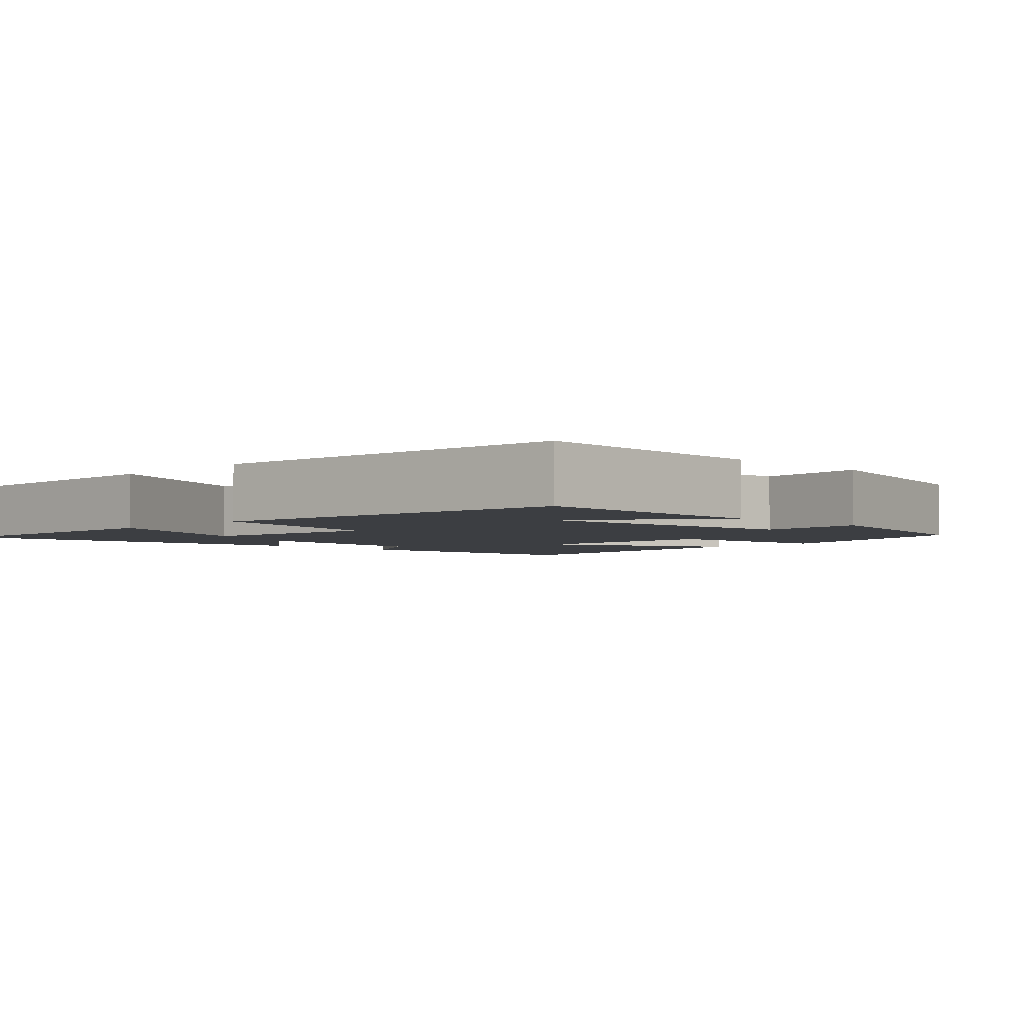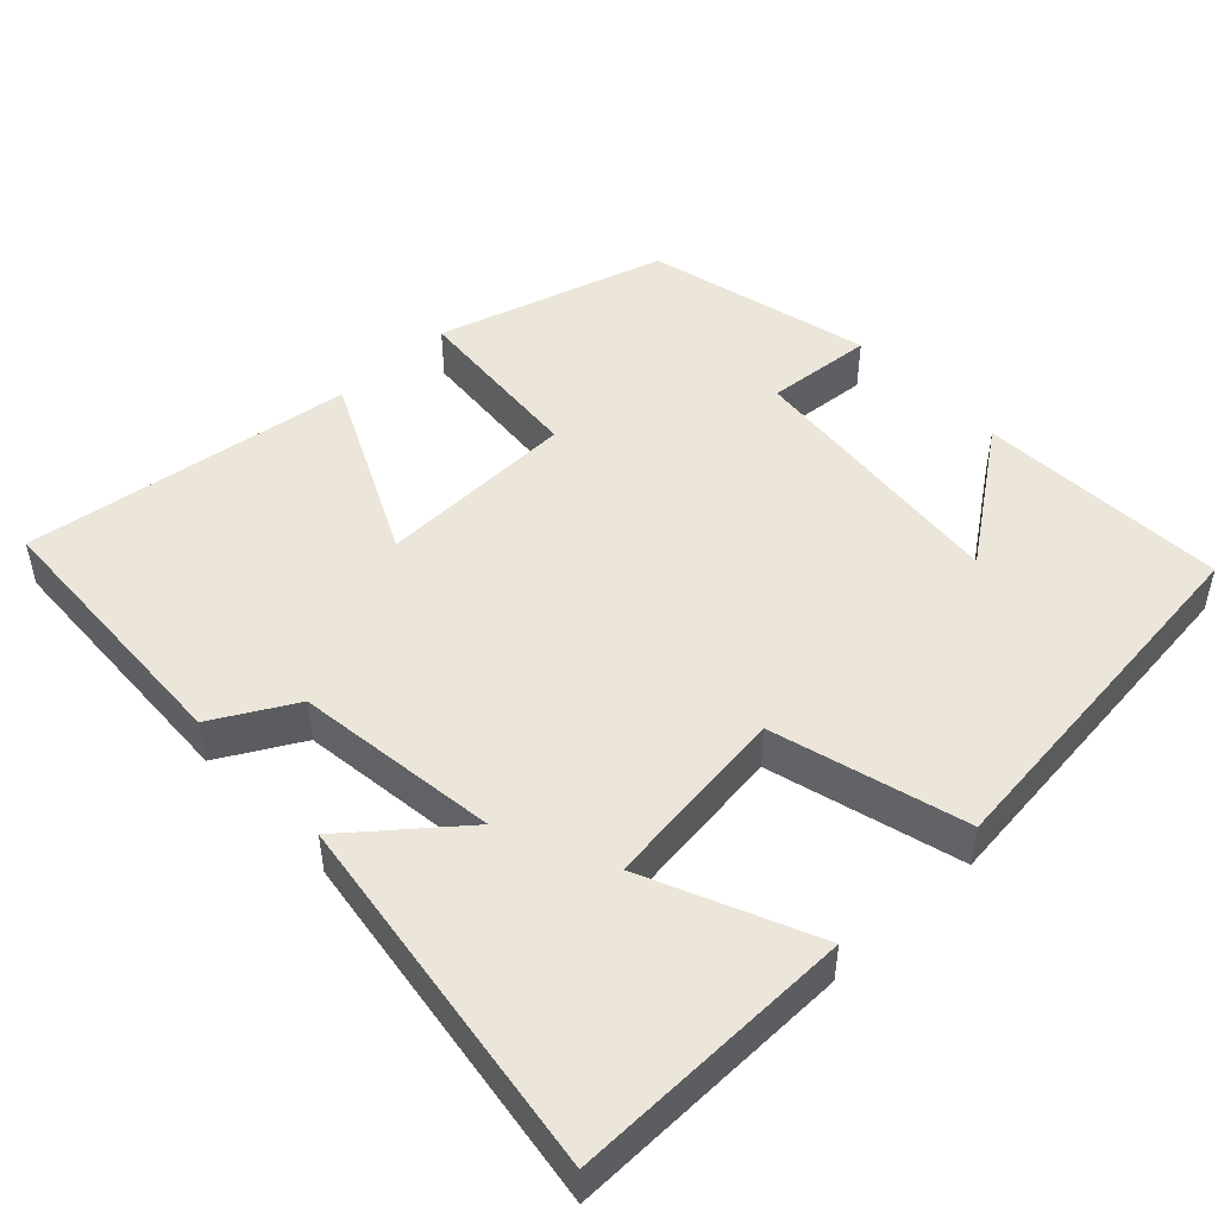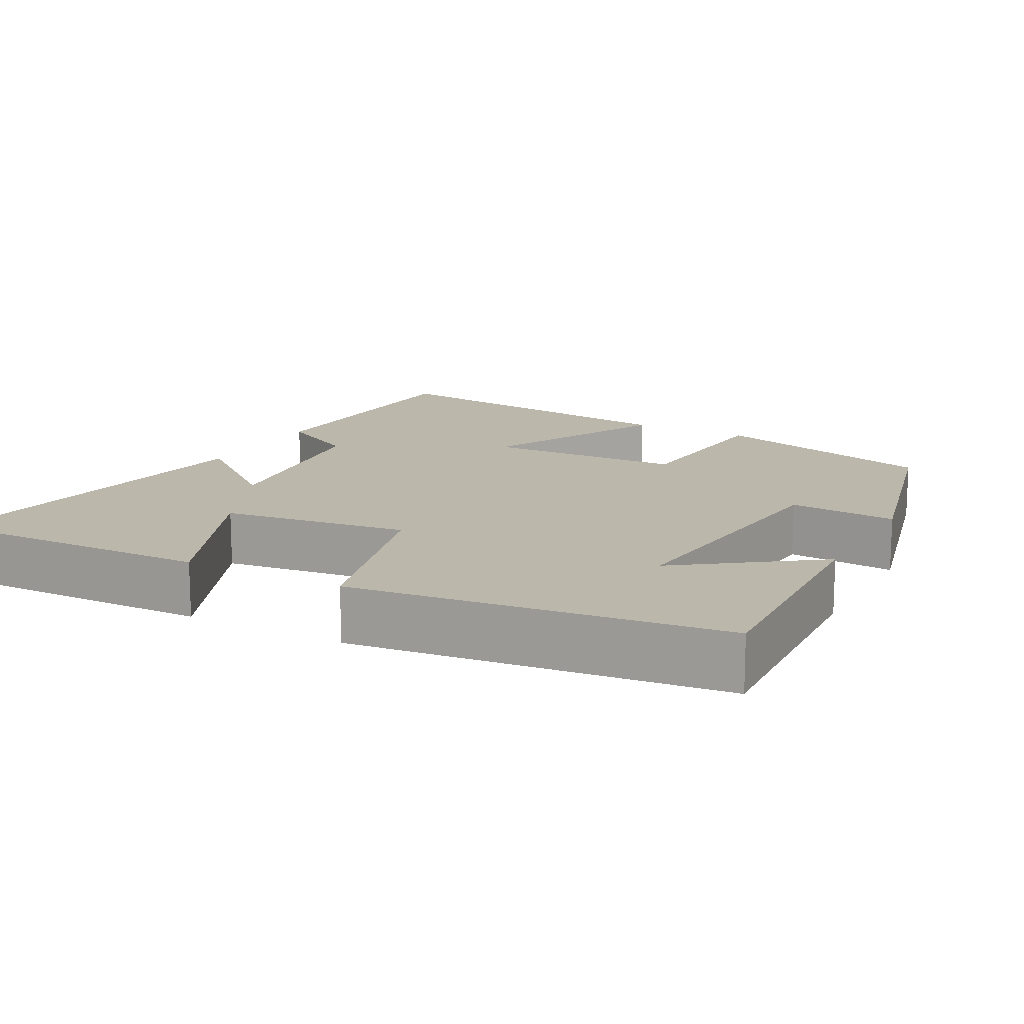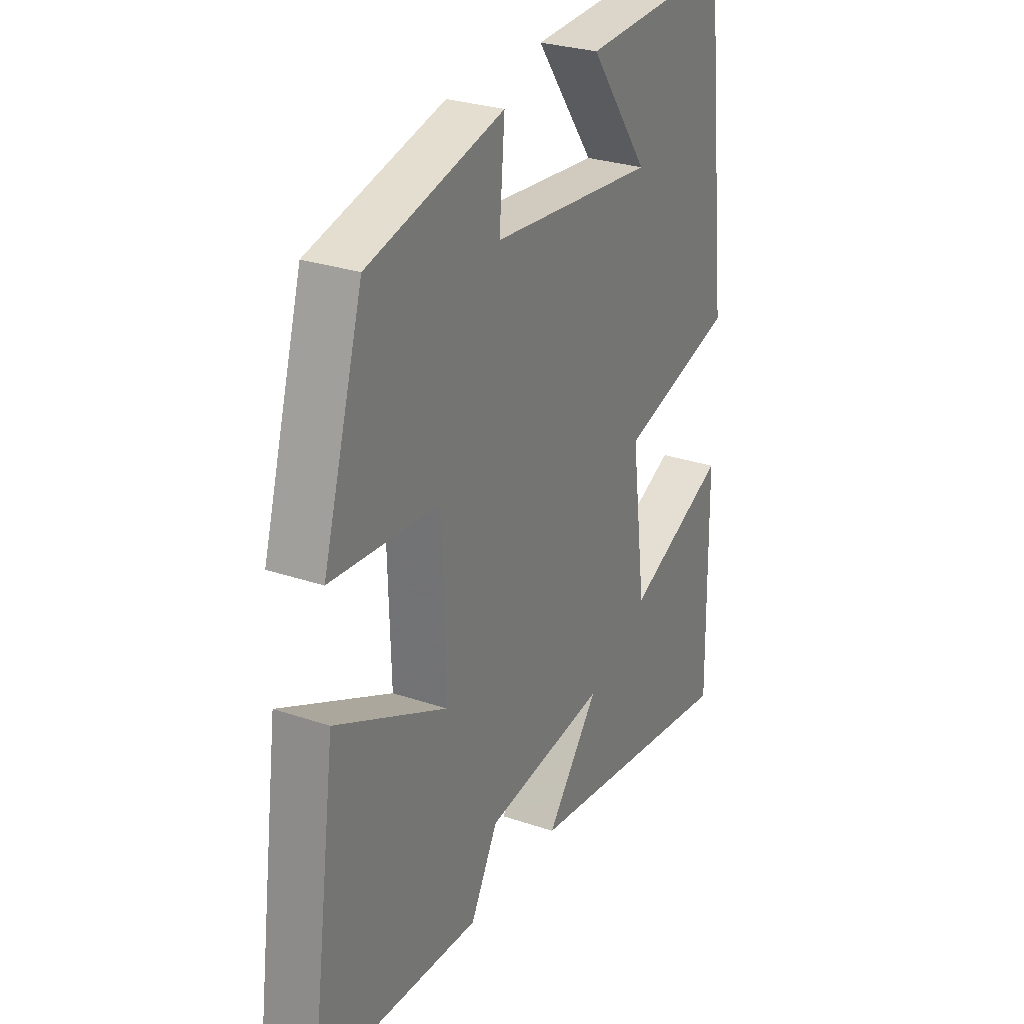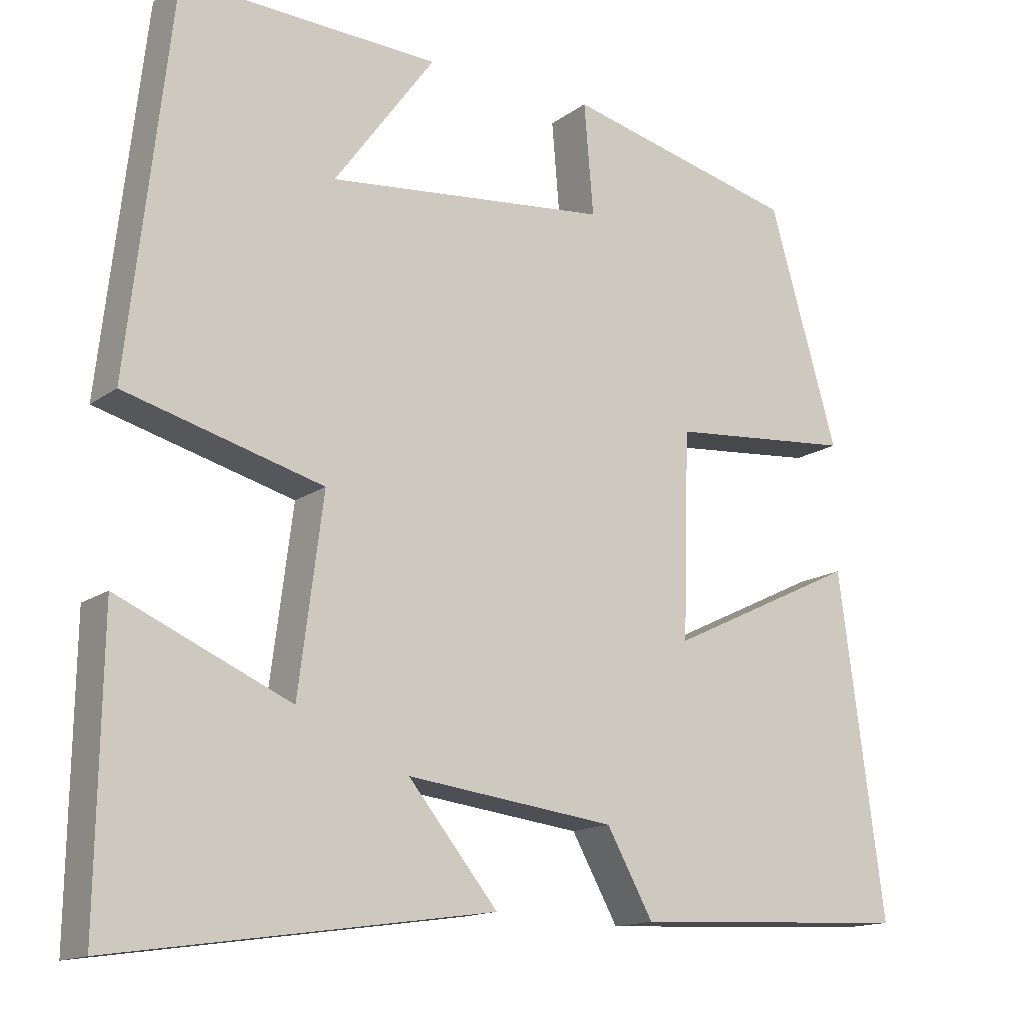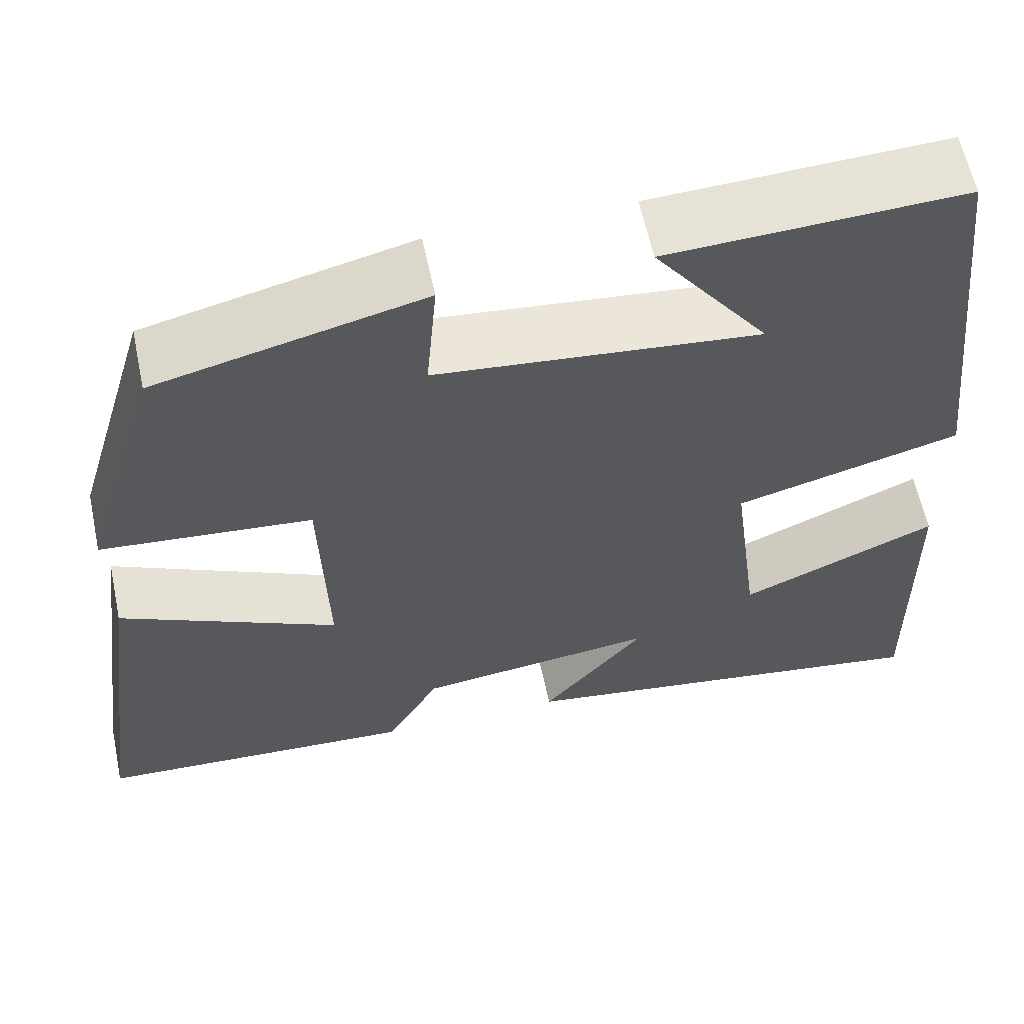
<metadata>
{"format":"obj","ext":"obj","renderer":"f3d","projection":"perspective","resolution":1024,"background":"white","views":[{"elev":-3.3,"azim":-44.5,"up":"+Y"},{"elev":48.4,"azim":-133.4,"up":"+Y"},{"elev":14.4,"azim":-61.8,"up":"+Y"},{"elev":28.0,"azim":117.4,"up":"+Z"},{"elev":-14.6,"azim":-33.7,"up":"+Z"},{"elev":60.6,"azim":168.1,"up":"+Z"}]}
</metadata>
<code>
v -0.506 0.07 -0.57
v -0.5 0.07 -0.195
v -0.277 0.07 -0.293
v -0.245 0.07 -0.045
v -0.5 0.07 0.025
v -0.444 0.07 0.516
v -0.111 0.07 0.5
v -0.241 0.07 0.321
v 0.123 0.07 0.357
v 0.111 0.07 0.5
v 0.411 0.07 0.426
v 0.5 0.07 0.122
v 0.262 0.07 0.102
v 0.254 0.07 -0.162
v 0.5 0.07 -0.044
v 0.559 0.07 -0.483
v 0.197 0.07 -0.5
v 0.137 0.07 -0.392
v -0.133 0.07 -0.358
v -0.017 0.07 -0.5
v -0.506 0 -0.57
v -0.5 0 -0.195
v -0.277 0 -0.293
v -0.245 0 -0.045
v -0.5 0 0.025
v -0.444 0 0.516
v -0.111 0 0.5
v -0.241 0 0.321
v 0.123 0 0.357
v 0.111 0 0.5
v 0.411 0 0.426
v 0.5 0 0.122
v 0.262 0 0.102
v 0.254 0 -0.162
v 0.5 0 -0.044
v 0.559 0 -0.483
v 0.197 0 -0.5
v 0.137 0 -0.392
v -0.133 0 -0.358
v -0.017 0 -0.5
f 1 2 3
f 20 1 3
f 19 20 3
f 18 19 3 4
f 16 17 18
f 15 16 18
f 14 15 18
f 13 14 18 4
f 11 12 13
f 10 11 13
f 9 10 13
f 13 4 5
f 9 13 5
f 8 9 5
f 5 6 7 8
f 23 22 21
f 23 21 40
f 23 40 39
f 24 23 39 38
f 38 37 36
f 38 36 35
f 38 35 34
f 24 38 34 33
f 33 32 31
f 33 31 30
f 33 30 29
f 25 24 33
f 25 33 29
f 25 29 28
f 28 27 26 25
f 1 21 22 2
f 2 22 23 3
f 3 23 24 4
f 4 24 25 5
f 5 25 26 6
f 6 26 27 7
f 7 27 28 8
f 8 28 29 9
f 9 29 30 10
f 10 30 31 11
f 11 31 32 12
f 12 32 33 13
f 13 33 34 14
f 14 34 35 15
f 15 35 36 16
f 16 36 37 17
f 17 37 38 18
f 18 38 39 19
f 19 39 40 20
f 20 40 21 1

</code>
